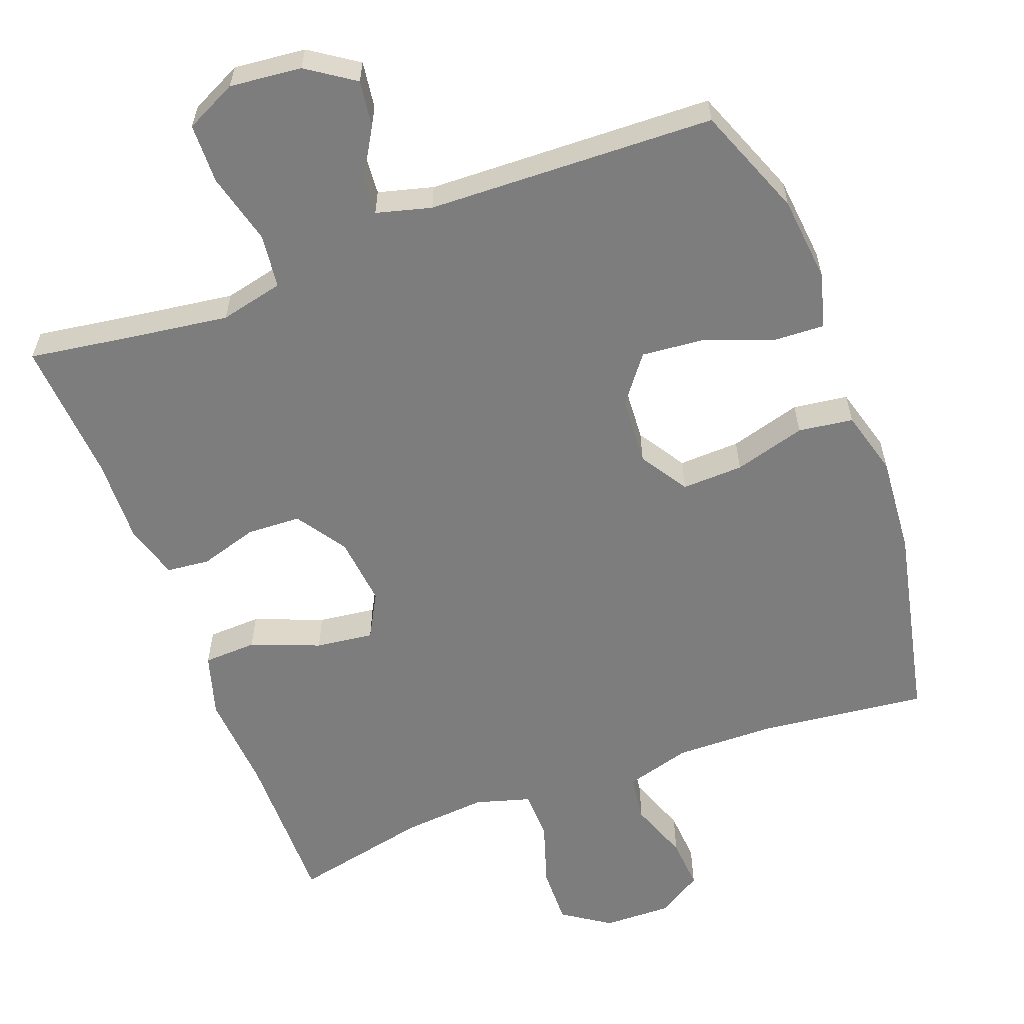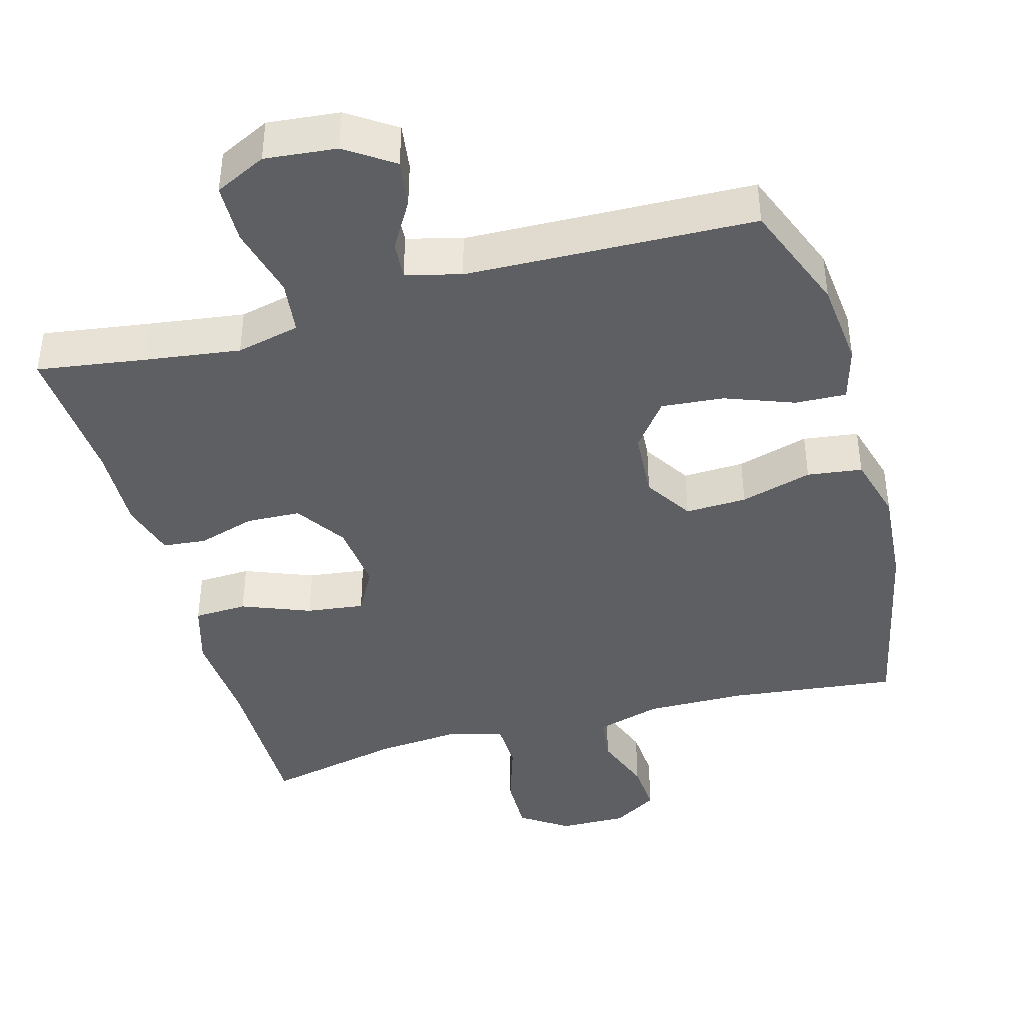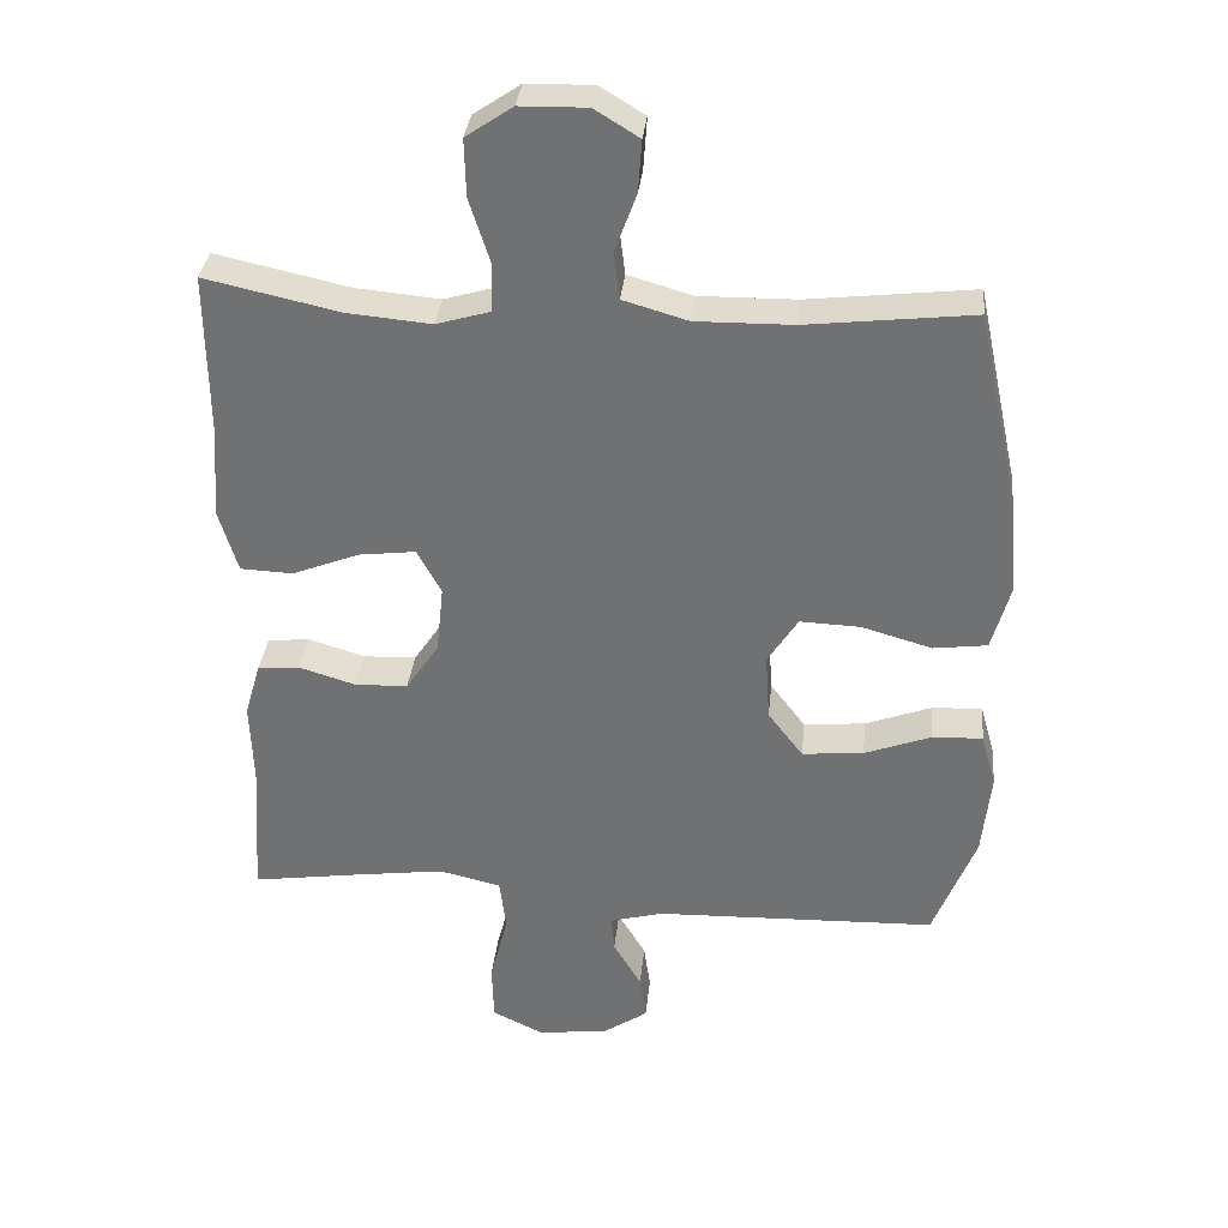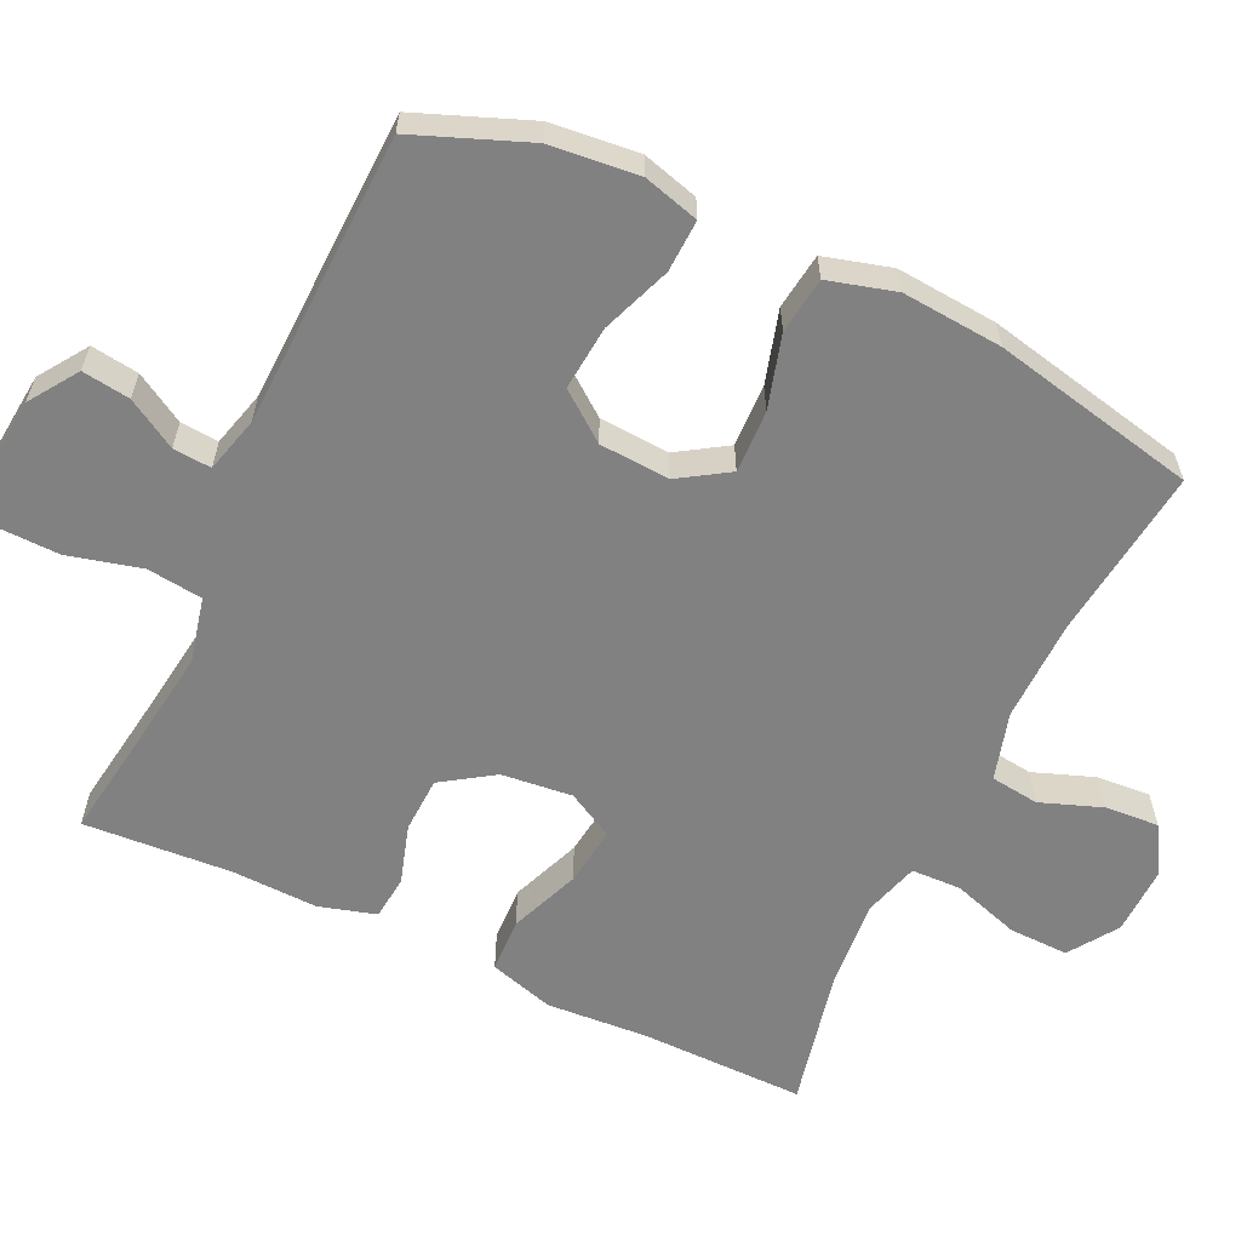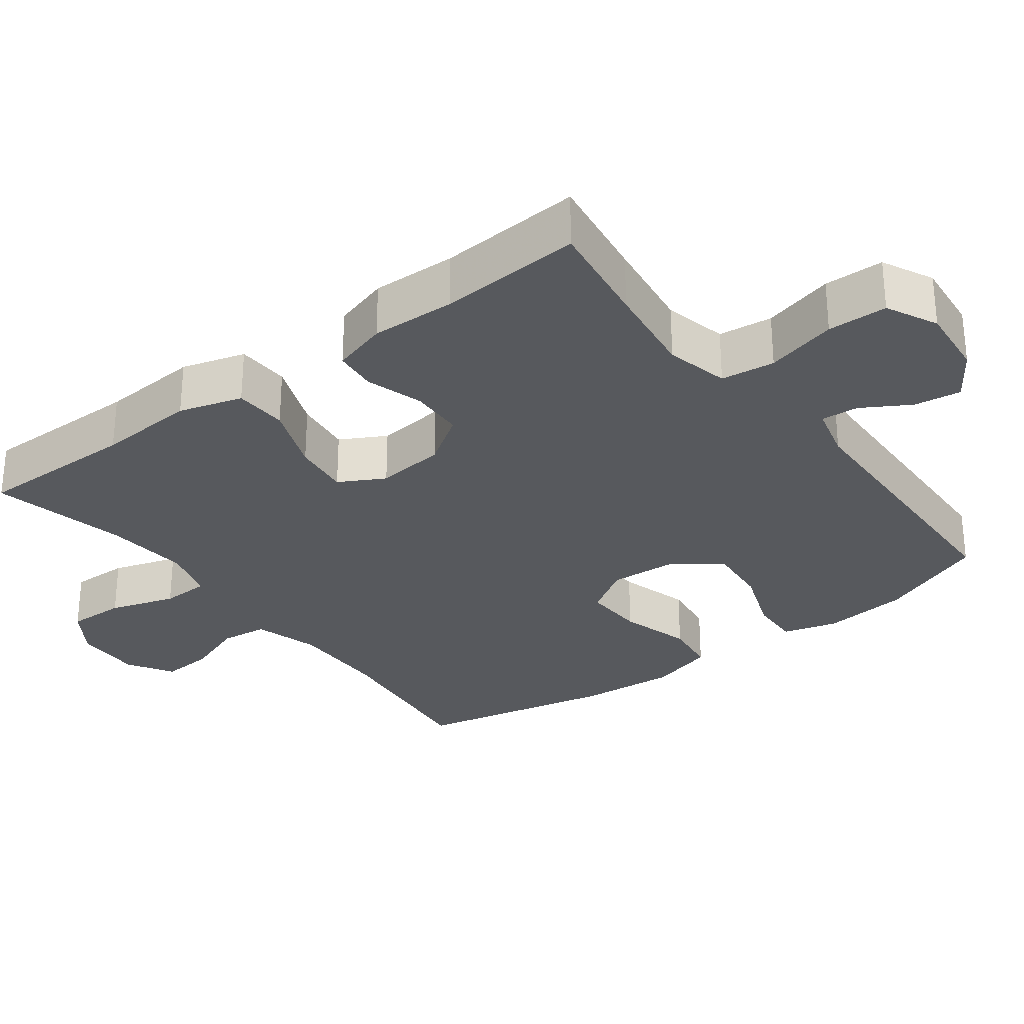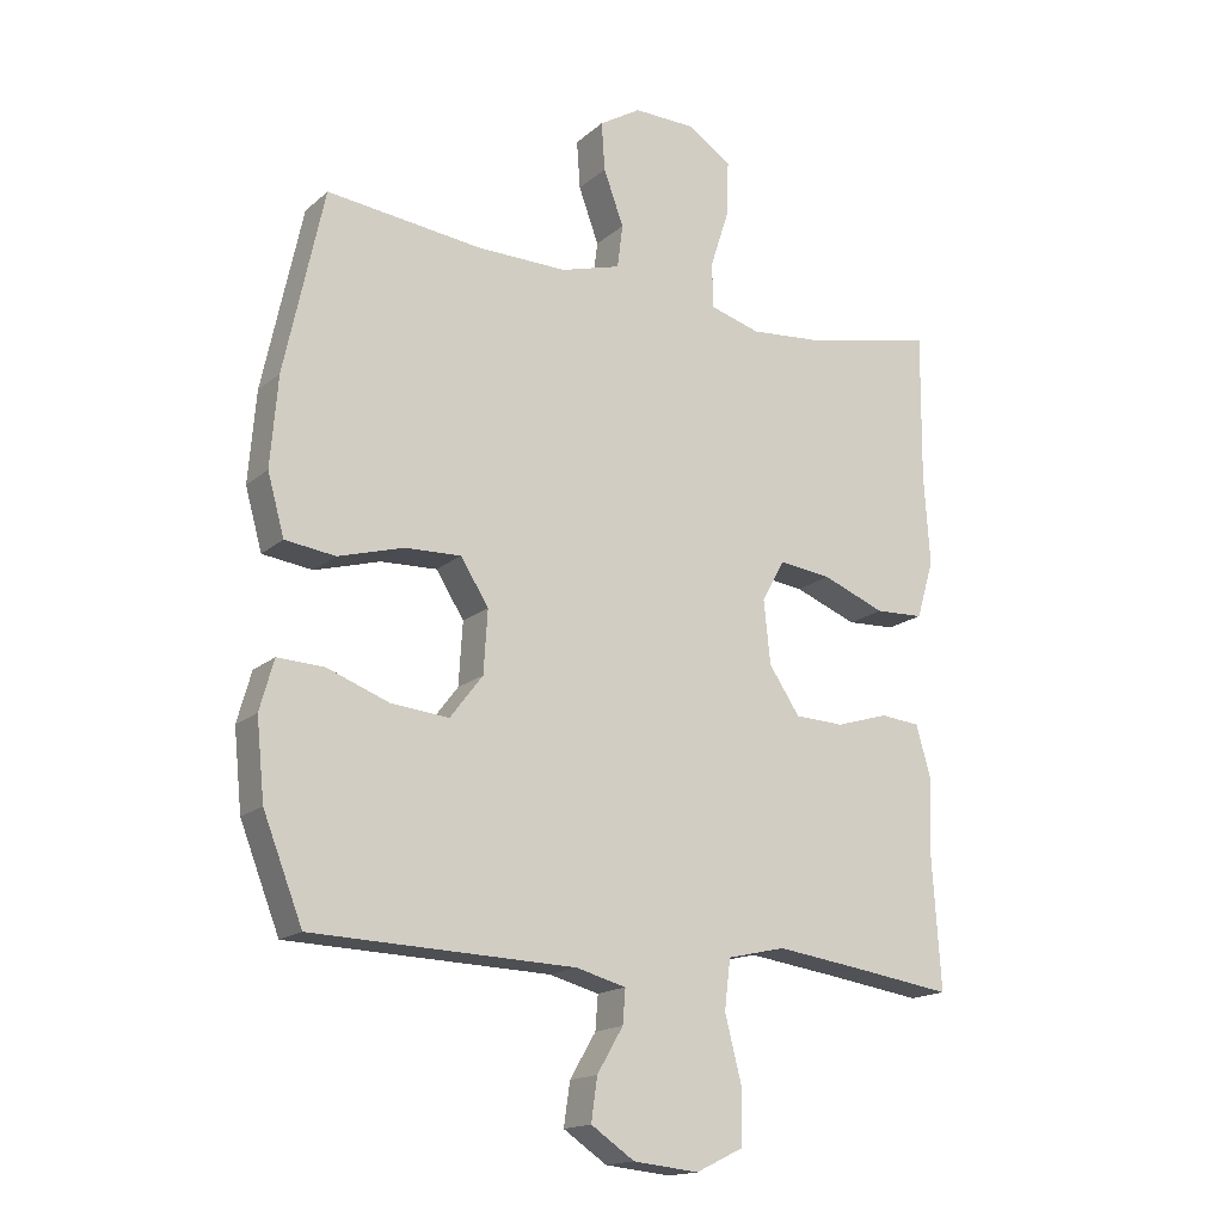
<metadata>
{"format":"obj","ext":"obj","renderer":"f3d","projection":"perspective","resolution":1024,"background":"white","views":[{"elev":-59.2,"azim":-159.4,"up":"+Y"},{"elev":-41.5,"azim":-164.4,"up":"+Y"},{"elev":34.1,"azim":-174.1,"up":"+Z"},{"elev":-60.5,"azim":-115.2,"up":"+Y"},{"elev":-29.4,"azim":127.2,"up":"+Y"},{"elev":-16.5,"azim":-31.4,"up":"+Z"}]}
</metadata>
<code>
v -0.5 0.07 0.5
v -0.268 0.07 0.473
v -0.133 0.07 0.471
v -0.043 0.07 0.497
v -0.035 0.07 0.562
v -0.065 0.07 0.644
v -0.07 0.07 0.716
v -0.008 0.07 0.754
v 0.085 0.07 0.752
v 0.15 0.07 0.708
v 0.148 0.07 0.628
v 0.119 0.07 0.538
v 0.121 0.07 0.471
v 0.196 0.07 0.449
v 0.312 0.07 0.459
v 0.5 0.07 0.5
v 0.498 0.07 0.279
v 0.507 0.07 0.143
v 0.481 0.07 0.056
v 0.408 0.07 0.053
v 0.314 0.07 0.09
v 0.235 0.07 0.1
v 0.201 0.07 0.038
v 0.211 0.07 -0.057
v 0.257 0.07 -0.126
v 0.331 0.07 -0.129
v 0.41 0.07 -0.105
v 0.469 0.07 -0.111
v 0.491 0.07 -0.187
v 0.487 0.07 -0.303
v 0.5 0.07 -0.5
v 0.352 0.07 -0.478
v 0.222 0.07 -0.46
v 0.135 0.07 -0.48
v 0.126 0.07 -0.554
v 0.151 0.07 -0.652
v 0.149 0.07 -0.734
v 0.079 0.07 -0.768
v -0.019 0.07 -0.758
v -0.084 0.07 -0.714
v -0.075 0.07 -0.65
v -0.036 0.07 -0.584
v -0.032 0.07 -0.533
v -0.107 0.07 -0.513
v -0.5 0.07 -0.5
v -0.559 0.07 -0.349
v -0.571 0.07 -0.231
v -0.55 0.07 -0.156
v -0.48 0.07 -0.159
v -0.387 0.07 -0.194
v -0.301 0.07 -0.202
v -0.252 0.07 -0.138
v -0.246 0.07 -0.044
v -0.288 0.07 0.022
v -0.372 0.07 0.019
v -0.47 0.07 -0.009
v -0.545 0.07 0.001
v -0.57 0.07 0.091
v -0.559 0.07 0.226
v -0.5 0 0.5
v -0.268 0 0.473
v -0.133 0 0.471
v -0.043 0 0.497
v -0.035 0 0.562
v -0.065 0 0.644
v -0.07 0 0.716
v -0.008 0 0.754
v 0.085 0 0.752
v 0.15 0 0.708
v 0.148 0 0.628
v 0.119 0 0.538
v 0.121 0 0.471
v 0.196 0 0.449
v 0.312 0 0.459
v 0.5 0 0.5
v 0.498 0 0.279
v 0.507 0 0.143
v 0.481 0 0.056
v 0.408 0 0.053
v 0.314 0 0.09
v 0.235 0 0.1
v 0.201 0 0.038
v 0.211 0 -0.057
v 0.257 0 -0.126
v 0.331 0 -0.129
v 0.41 0 -0.105
v 0.469 0 -0.111
v 0.491 0 -0.187
v 0.487 0 -0.303
v 0.5 0 -0.5
v 0.352 0 -0.478
v 0.222 0 -0.46
v 0.135 0 -0.48
v 0.126 0 -0.554
v 0.151 0 -0.652
v 0.149 0 -0.734
v 0.079 0 -0.768
v -0.019 0 -0.758
v -0.084 0 -0.714
v -0.075 0 -0.65
v -0.036 0 -0.584
v -0.032 0 -0.533
v -0.107 0 -0.513
v -0.5 0 -0.5
v -0.559 0 -0.349
v -0.571 0 -0.231
v -0.55 0 -0.156
v -0.48 0 -0.159
v -0.387 0 -0.194
v -0.301 0 -0.202
v -0.252 0 -0.138
v -0.246 0 -0.044
v -0.288 0 0.022
v -0.372 0 0.019
v -0.47 0 -0.009
v -0.545 0 0.001
v -0.57 0 0.091
v -0.559 0 0.226
f 58 59 1 2
f 55 56 57 58
f 54 55 58 2
f 53 54 2 3
f 52 53 3 4
f 47 48 49 50
f 47 50 51
f 44 45 46 47
f 43 44 47 51
f 39 40 41 42
f 39 42 43
f 38 39 43
f 35 36 37 38
f 34 35 38 43
f 30 31 32
f 30 32 33
f 29 30 33 34
f 26 27 28 29
f 25 26 29 34
f 18 19 20 21
f 17 18 21 22
f 15 16 17 22
f 14 15 22 23
f 9 10 11 12
f 9 12 13
f 8 9 13
f 5 6 7 8
f 4 5 8 13
f 52 4 13 14
f 43 51 52
f 24 25 34 43
f 23 24 43 52
f 14 23 52
f 61 60 118 117
f 117 116 115 114
f 61 117 114 113
f 62 61 113 112
f 63 62 112 111
f 109 108 107 106
f 110 109 106
f 106 105 104 103
f 110 106 103 102
f 101 100 99 98
f 102 101 98
f 102 98 97
f 97 96 95 94
f 102 97 94 93
f 91 90 89
f 92 91 89
f 93 92 89 88
f 88 87 86 85
f 93 88 85 84
f 80 79 78 77
f 81 80 77 76
f 81 76 75 74
f 82 81 74 73
f 71 70 69 68
f 72 71 68
f 72 68 67
f 67 66 65 64
f 72 67 64 63
f 73 72 63 111
f 111 110 102
f 102 93 84 83
f 111 102 83 82
f 111 82 73
f 1 60 61 2
f 2 61 62 3
f 3 62 63 4
f 4 63 64 5
f 5 64 65 6
f 6 65 66 7
f 7 66 67 8
f 8 67 68 9
f 9 68 69 10
f 10 69 70 11
f 11 70 71 12
f 12 71 72 13
f 13 72 73 14
f 14 73 74 15
f 15 74 75 16
f 16 75 76 17
f 17 76 77 18
f 18 77 78 19
f 19 78 79 20
f 20 79 80 21
f 21 80 81 22
f 22 81 82 23
f 23 82 83 24
f 24 83 84 25
f 25 84 85 26
f 26 85 86 27
f 27 86 87 28
f 28 87 88 29
f 29 88 89 30
f 30 89 90 31
f 31 90 91 32
f 32 91 92 33
f 33 92 93 34
f 34 93 94 35
f 35 94 95 36
f 36 95 96 37
f 37 96 97 38
f 38 97 98 39
f 39 98 99 40
f 40 99 100 41
f 41 100 101 42
f 42 101 102 43
f 43 102 103 44
f 44 103 104 45
f 45 104 105 46
f 46 105 106 47
f 47 106 107 48
f 48 107 108 49
f 49 108 109 50
f 50 109 110 51
f 51 110 111 52
f 52 111 112 53
f 53 112 113 54
f 54 113 114 55
f 55 114 115 56
f 56 115 116 57
f 57 116 117 58
f 58 117 118 59
f 59 118 60 1

</code>
